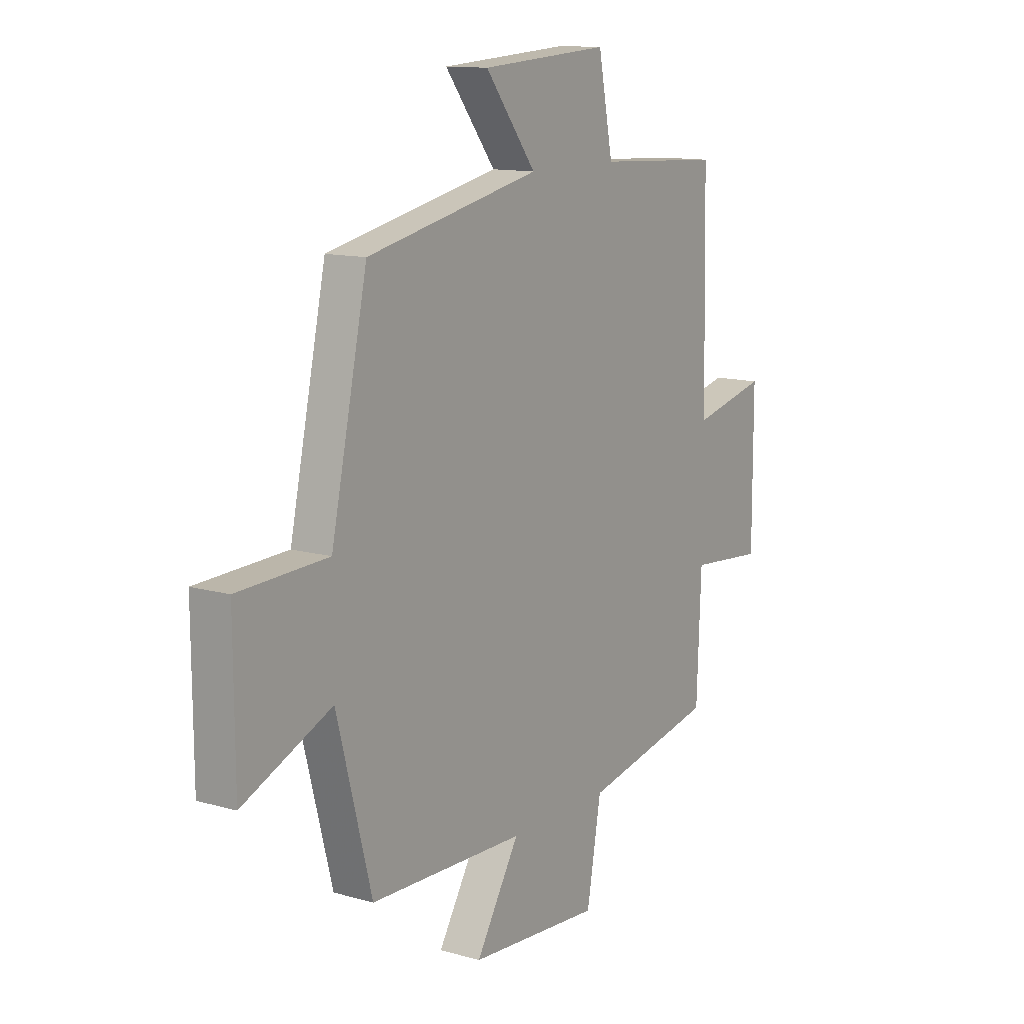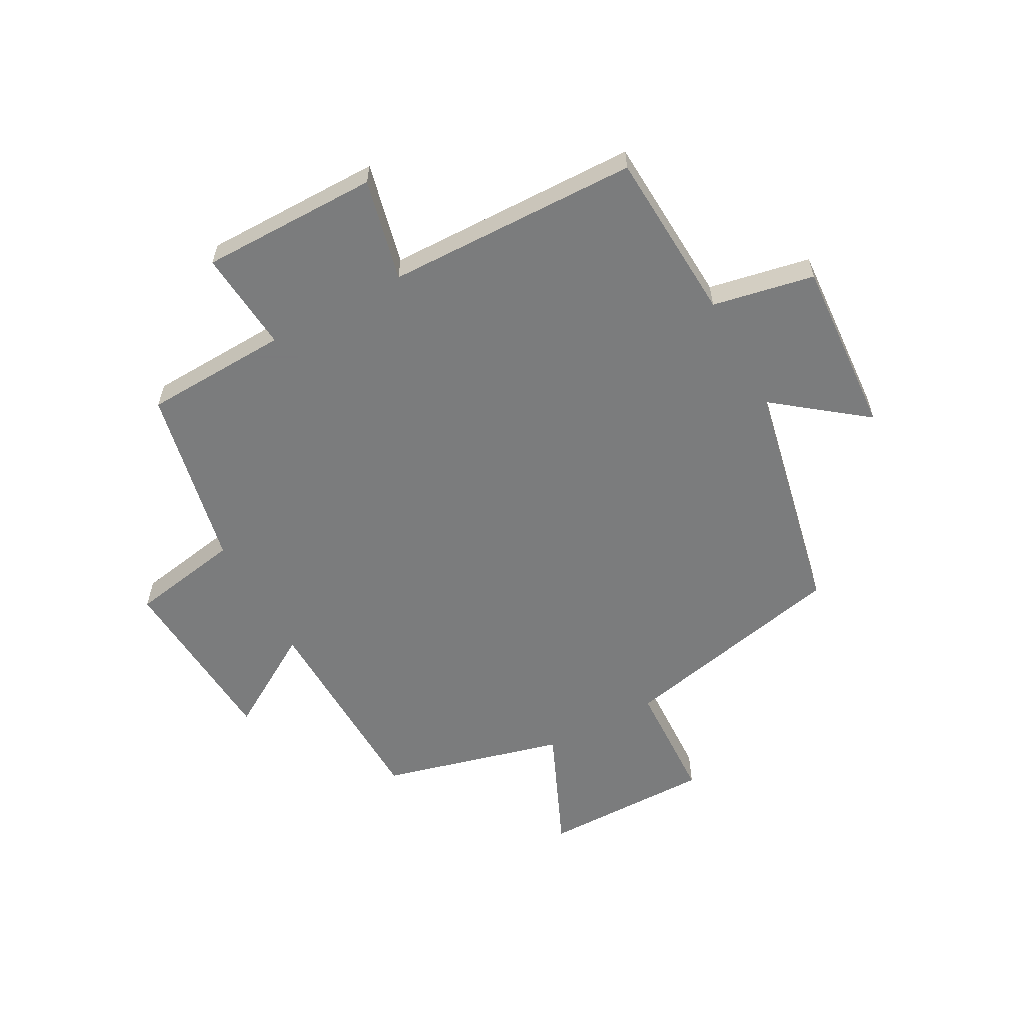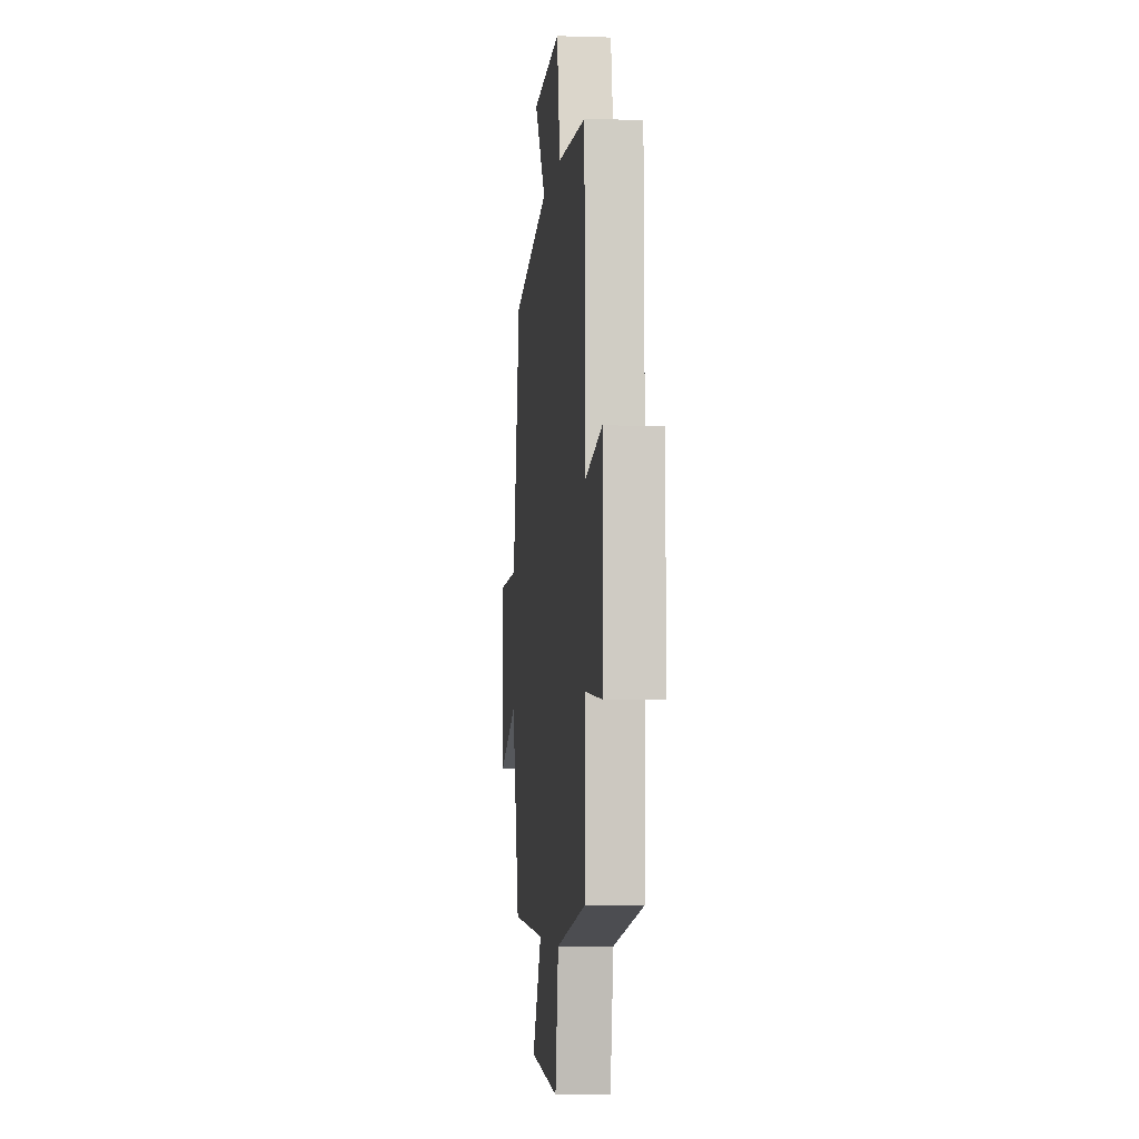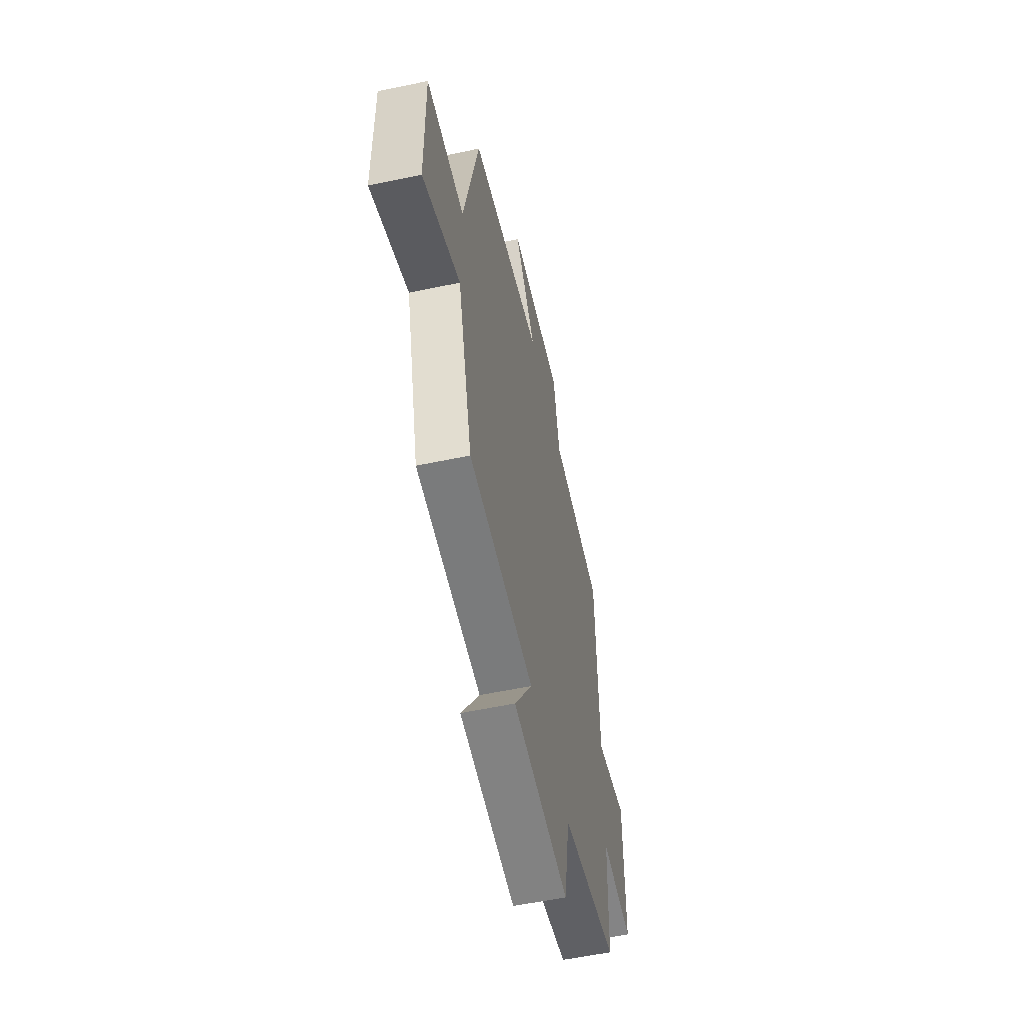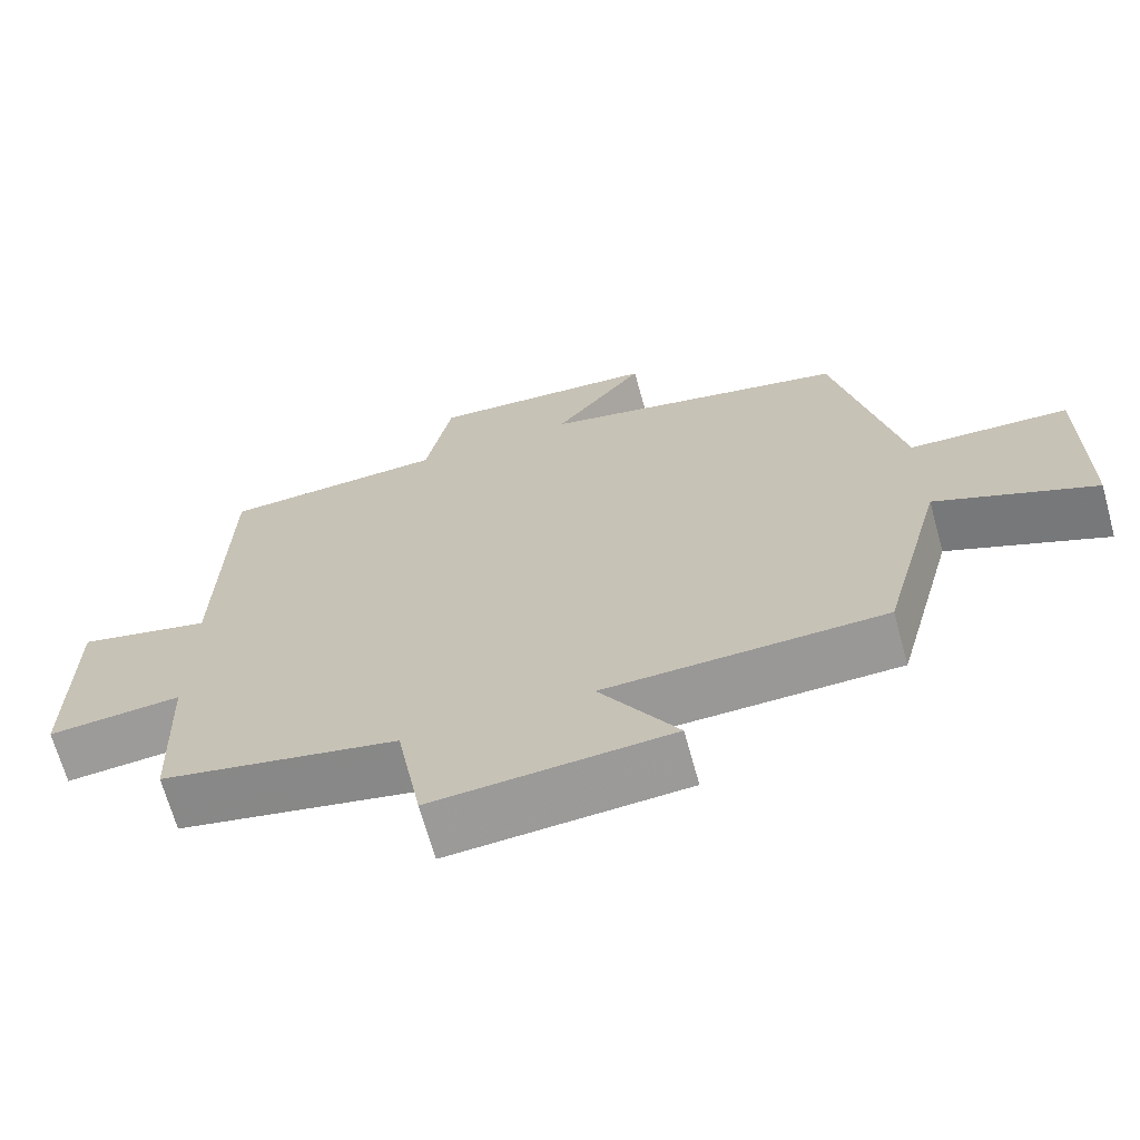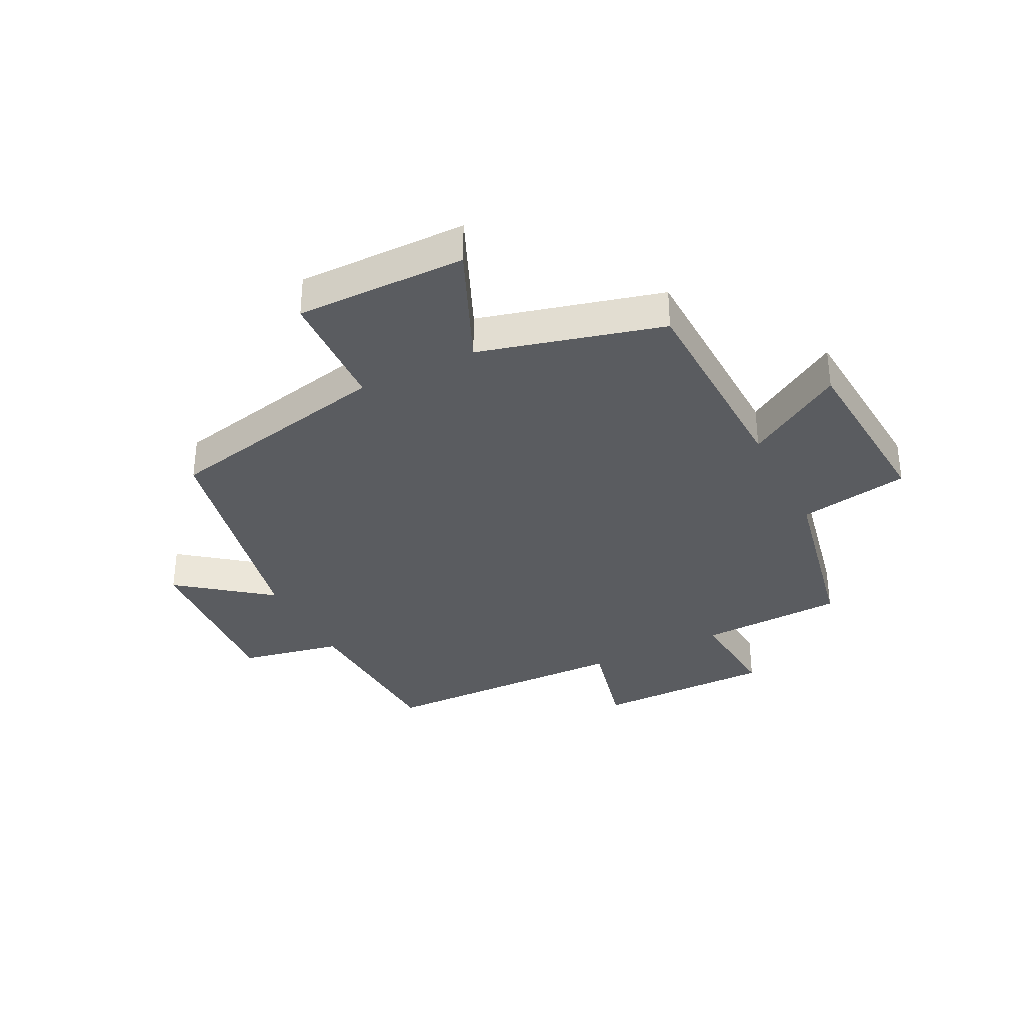
<metadata>
{"format":"obj","ext":"obj","renderer":"f3d","projection":"perspective","resolution":1024,"background":"white","views":[{"elev":12.5,"azim":123.8,"up":"+Z"},{"elev":-58.6,"azim":-61.4,"up":"+Y"},{"elev":-4.5,"azim":-95.9,"up":"+Z"},{"elev":-56.8,"azim":102.4,"up":"+Z"},{"elev":-68.1,"azim":15.5,"up":"+Z"},{"elev":-34.2,"azim":116.7,"up":"+Y"}]}
</metadata>
<code>
v 0.416 0.07 0.415
v 0.5 0.07 0.025
v 0.708 0.07 0.017
v 0.706 0.07 -0.271
v 0.5 0.07 -0.181
v 0.419 0.07 -0.49
v 0.058 0.07 -0.5
v 0.159 0.07 -0.666
v -0.149 0.07 -0.688
v -0.182 0.07 -0.5
v -0.49 0.07 -0.436
v -0.5 0.07 -0.19
v -0.673 0.07 -0.205
v -0.673 0.07 0.097
v -0.5 0.07 0.056
v -0.491 0.07 0.484
v -0.2 0.07 0.5
v -0.166 0.07 0.672
v 0.132 0.07 0.652
v 0.014 0.07 0.5
v 0.416 0 0.415
v 0.5 0 0.025
v 0.708 0 0.017
v 0.706 0 -0.271
v 0.5 0 -0.181
v 0.419 0 -0.49
v 0.058 0 -0.5
v 0.159 0 -0.666
v -0.149 0 -0.688
v -0.182 0 -0.5
v -0.49 0 -0.436
v -0.5 0 -0.19
v -0.673 0 -0.205
v -0.673 0 0.097
v -0.5 0 0.056
v -0.491 0 0.484
v -0.2 0 0.5
v -0.166 0 0.672
v 0.132 0 0.652
v 0.014 0 0.5
f 17 18 19 20
f 15 16 17 20
f 15 20 1 2
f 12 13 14 15
f 10 11 12 15
f 10 15 2 3
f 7 8 9 10
f 5 6 7 10
f 5 10 3
f 3 4 5
f 40 39 38 37
f 40 37 36 35
f 22 21 40 35
f 35 34 33 32
f 35 32 31 30
f 23 22 35 30
f 30 29 28 27
f 30 27 26 25
f 23 30 25
f 25 24 23
f 1 21 22 2
f 2 22 23 3
f 3 23 24 4
f 4 24 25 5
f 5 25 26 6
f 6 26 27 7
f 7 27 28 8
f 8 28 29 9
f 9 29 30 10
f 10 30 31 11
f 11 31 32 12
f 12 32 33 13
f 13 33 34 14
f 14 34 35 15
f 15 35 36 16
f 16 36 37 17
f 17 37 38 18
f 18 38 39 19
f 19 39 40 20
f 20 40 21 1

</code>
